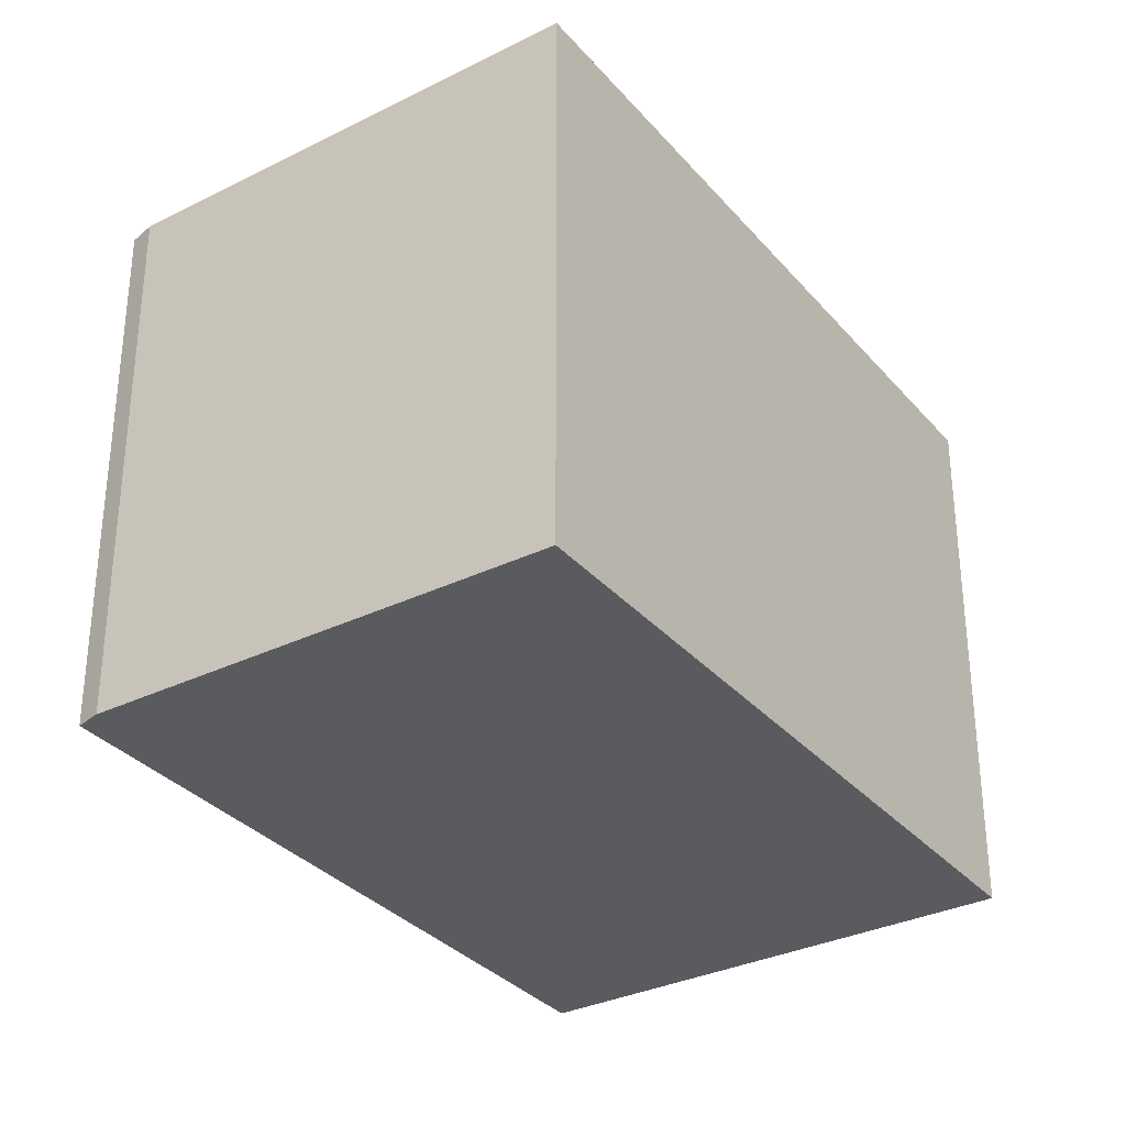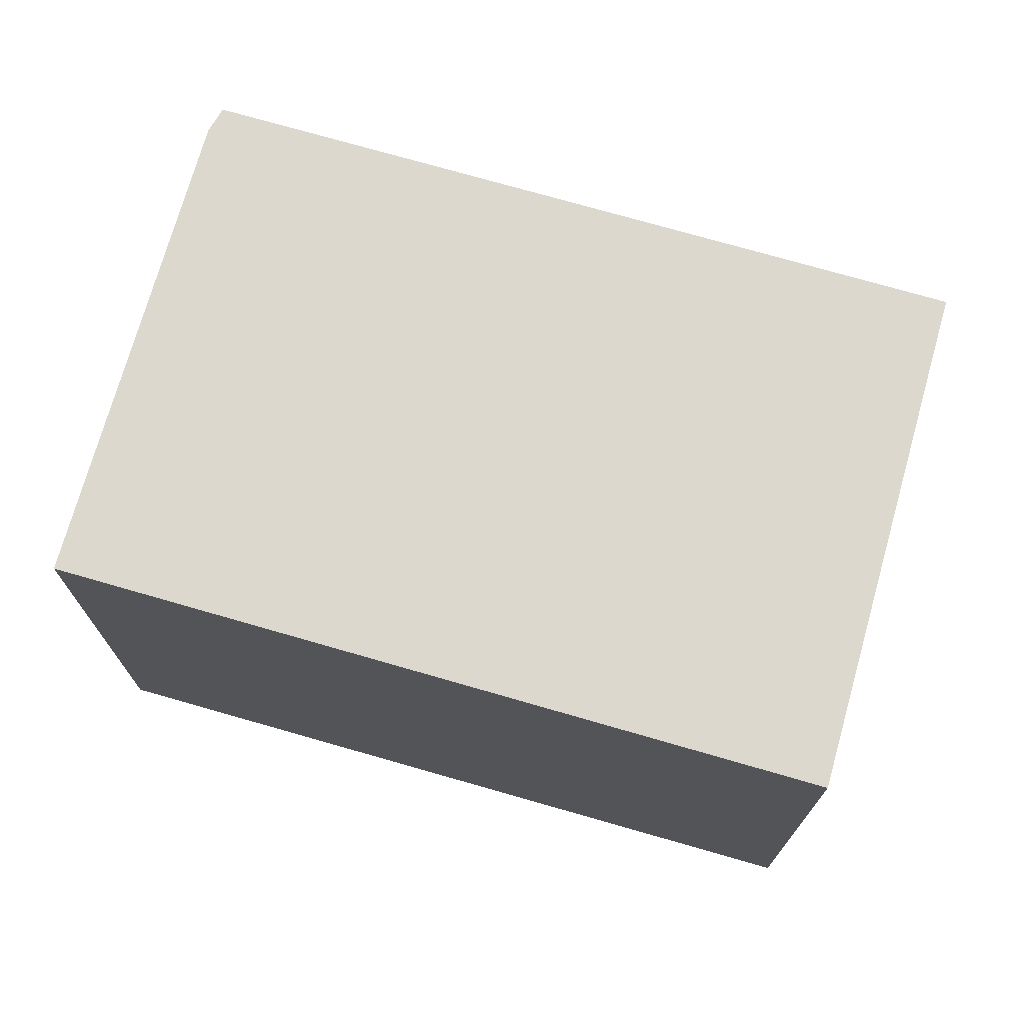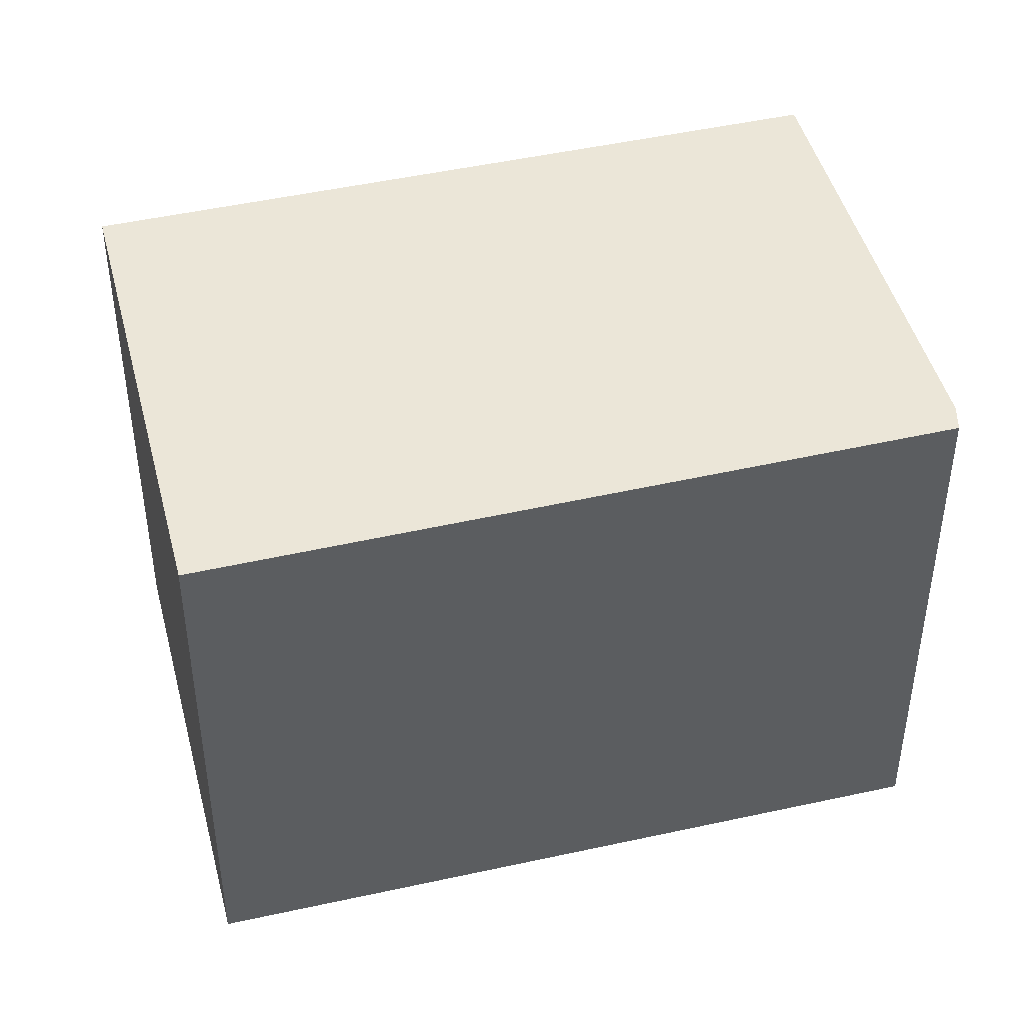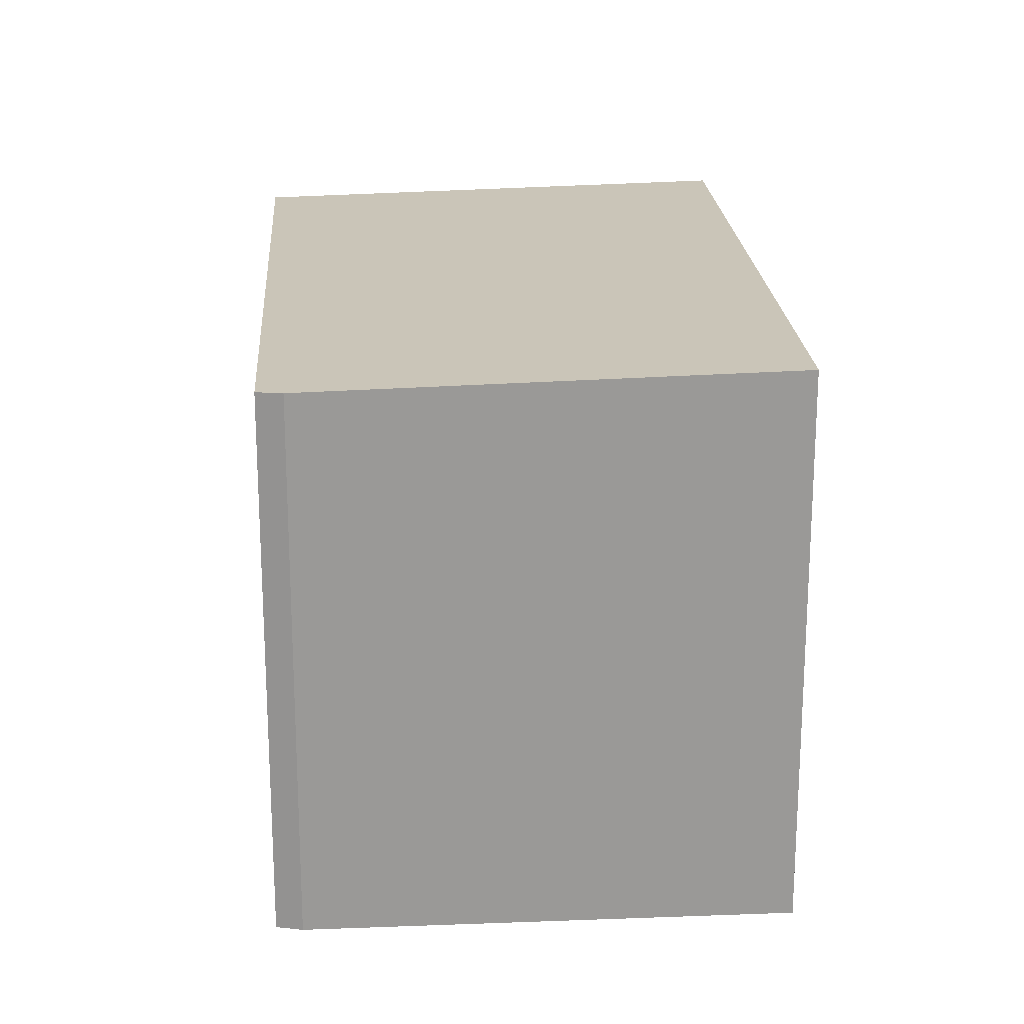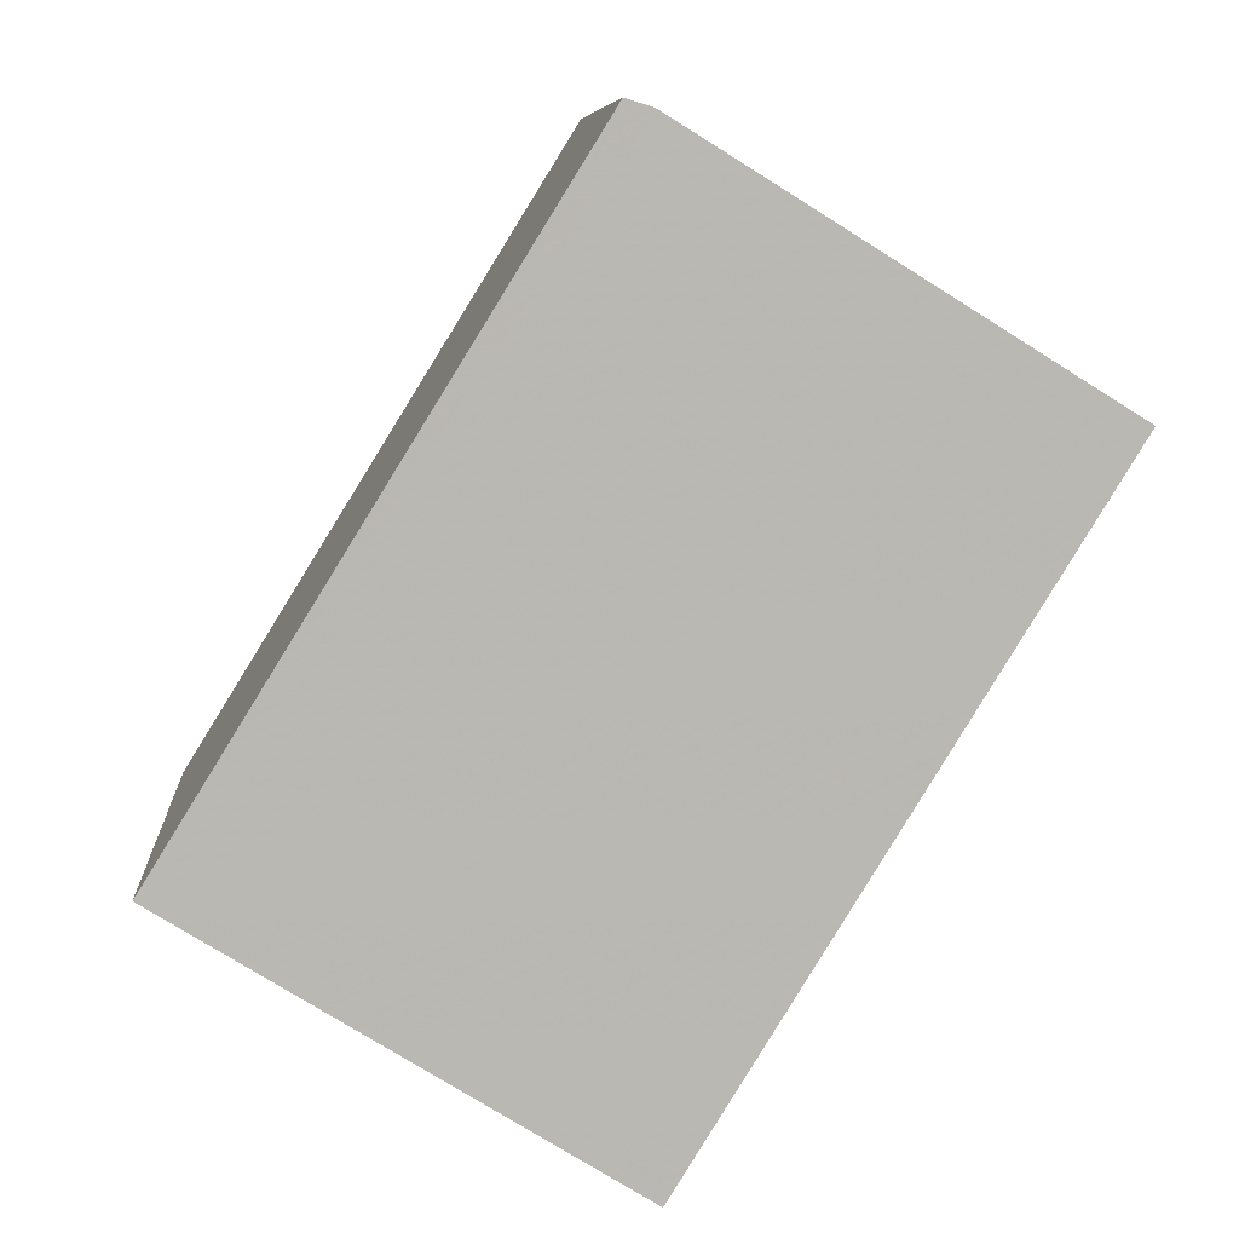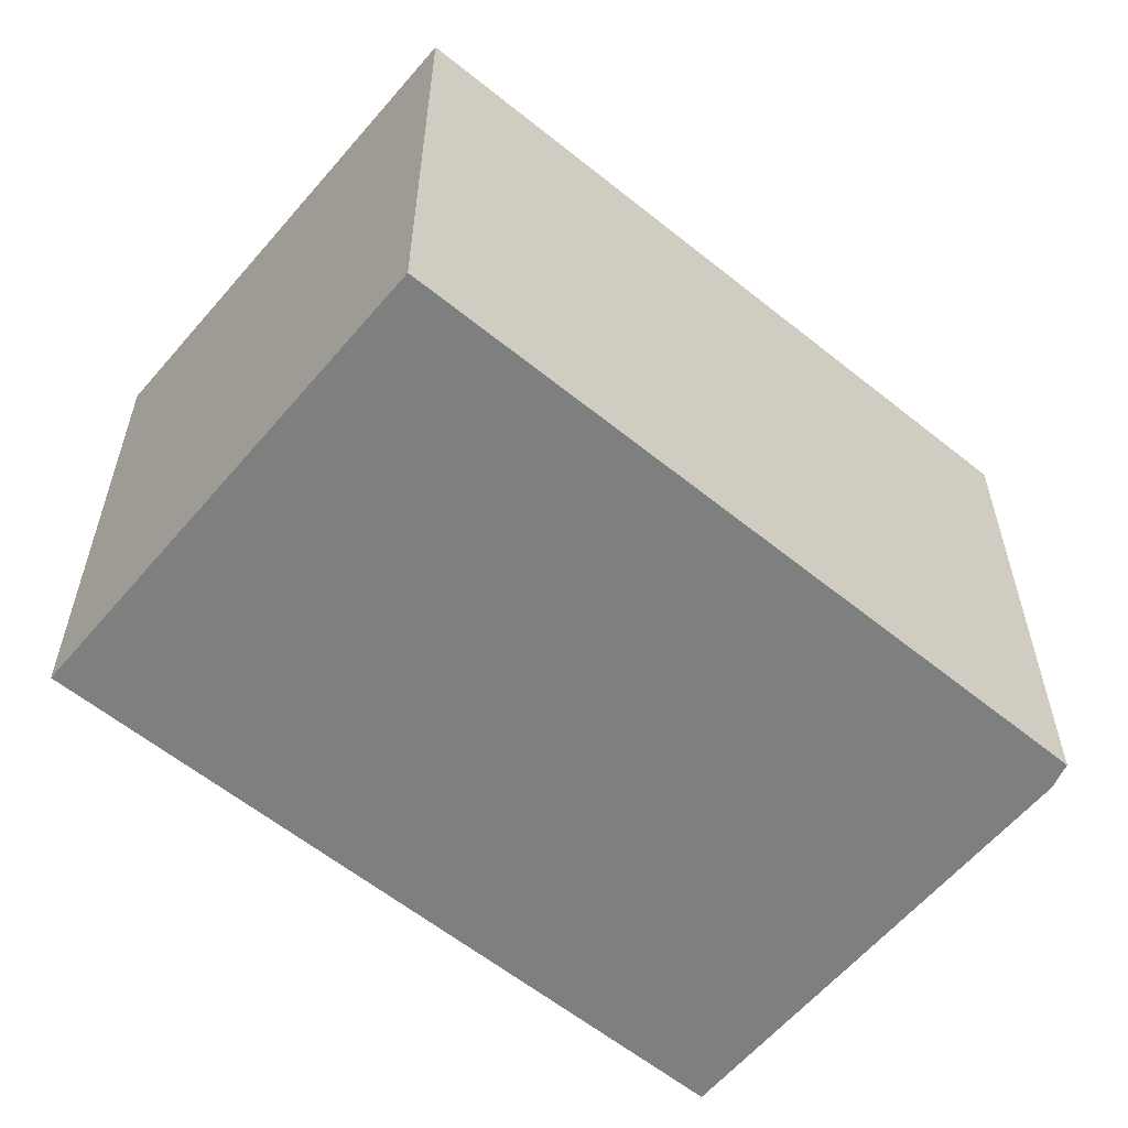
<metadata>
{"format":"obj","ext":"obj","renderer":"f3d","projection":"perspective","resolution":1024,"background":"white","views":[{"elev":-32.9,"azim":-114.3,"up":"+Z"},{"elev":73.9,"azim":-42.4,"up":"+Z"},{"elev":45.0,"azim":107.5,"up":"+Z"},{"elev":21.3,"azim":-152.0,"up":"+Z"},{"elev":8.1,"azim":175.8,"up":"+Y"},{"elev":-59.6,"azim":82.0,"up":"+Z"}]}
</metadata>
<code>
v -1672 -483.4 2.163
v -1671 -485.9 2.128
v -1673 -487 2.175
v -1674 -484.4 2.21
v -1673 -483.4 2.166
v -1671 -485.9 2.128
v -1672 -483.4 2.163
v -1672 -483.4 -4.441e-16
v -1671 -485.9 0
v -1673 -487 2.175
v -1671 -485.9 2.128
v -1671 -485.9 0
v -1673 -487 0
v -1674 -484.4 2.21
v -1673 -487 2.175
v -1673 -487 0
v -1674 -484.4 0
v -1673 -483.4 2.166
v -1674 -484.4 2.21
v -1674 -484.4 0
v -1673 -483.4 0
v -1672 -483.4 2.163
v -1673 -483.4 2.166
v -1673 -483.4 0
v -1672 -483.4 -4.441e-16
v -1672 -483.4 0
v -1671 -485.9 0
v -1673 -487 0
v -1674 -484.4 0
v -1673 -483.4 0
f 2 3 4 5 1
f 7 8 9 6
f 11 12 13 10
f 15 16 17 14
f 19 20 21 18
f 23 24 25 22
f 27 28 29 30 26

</code>
